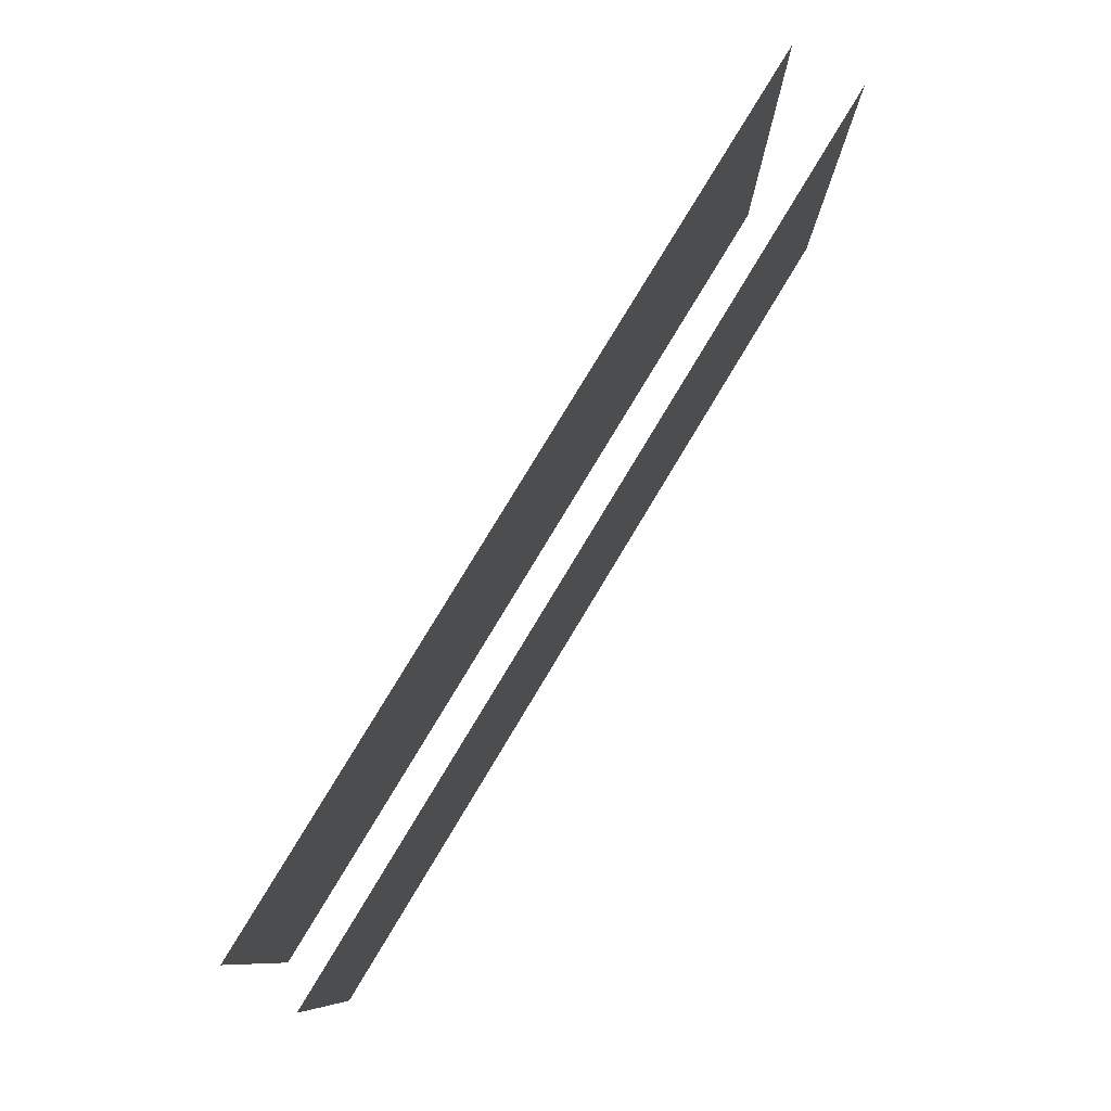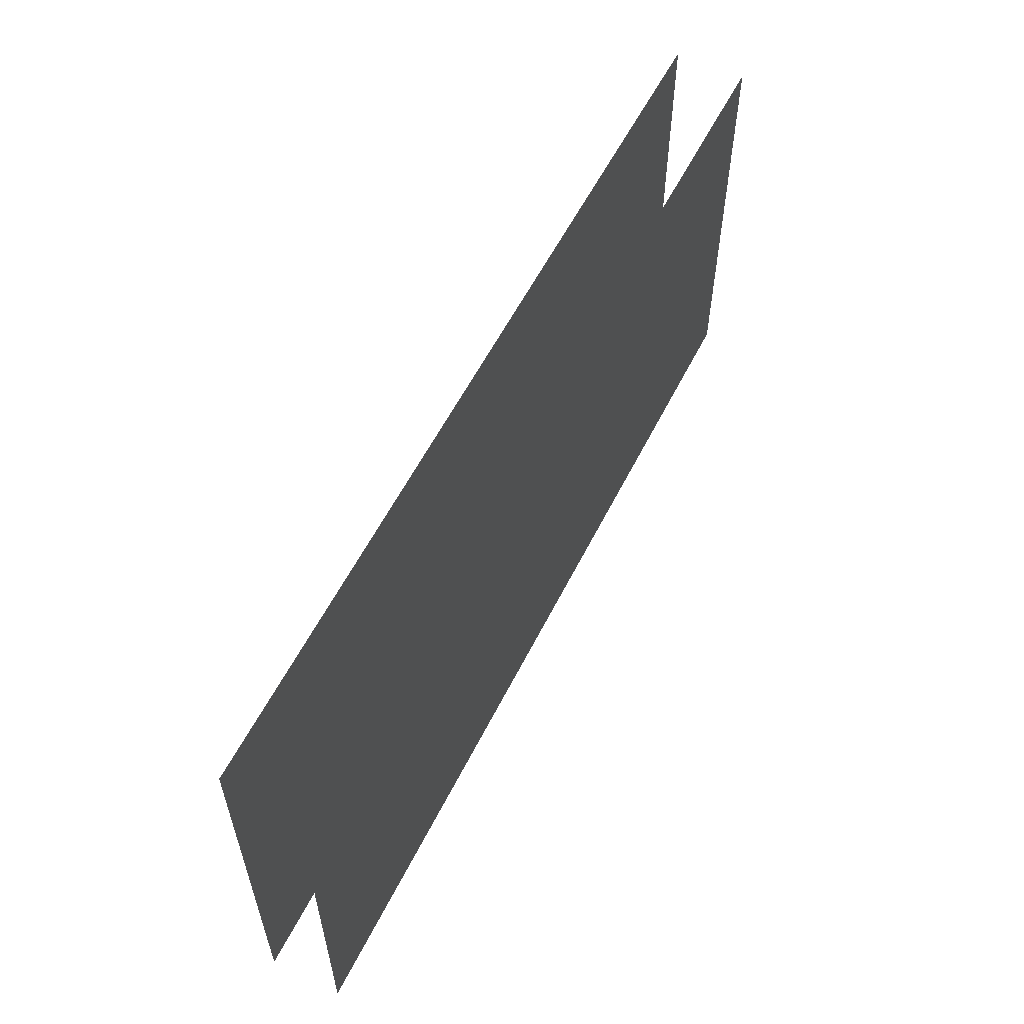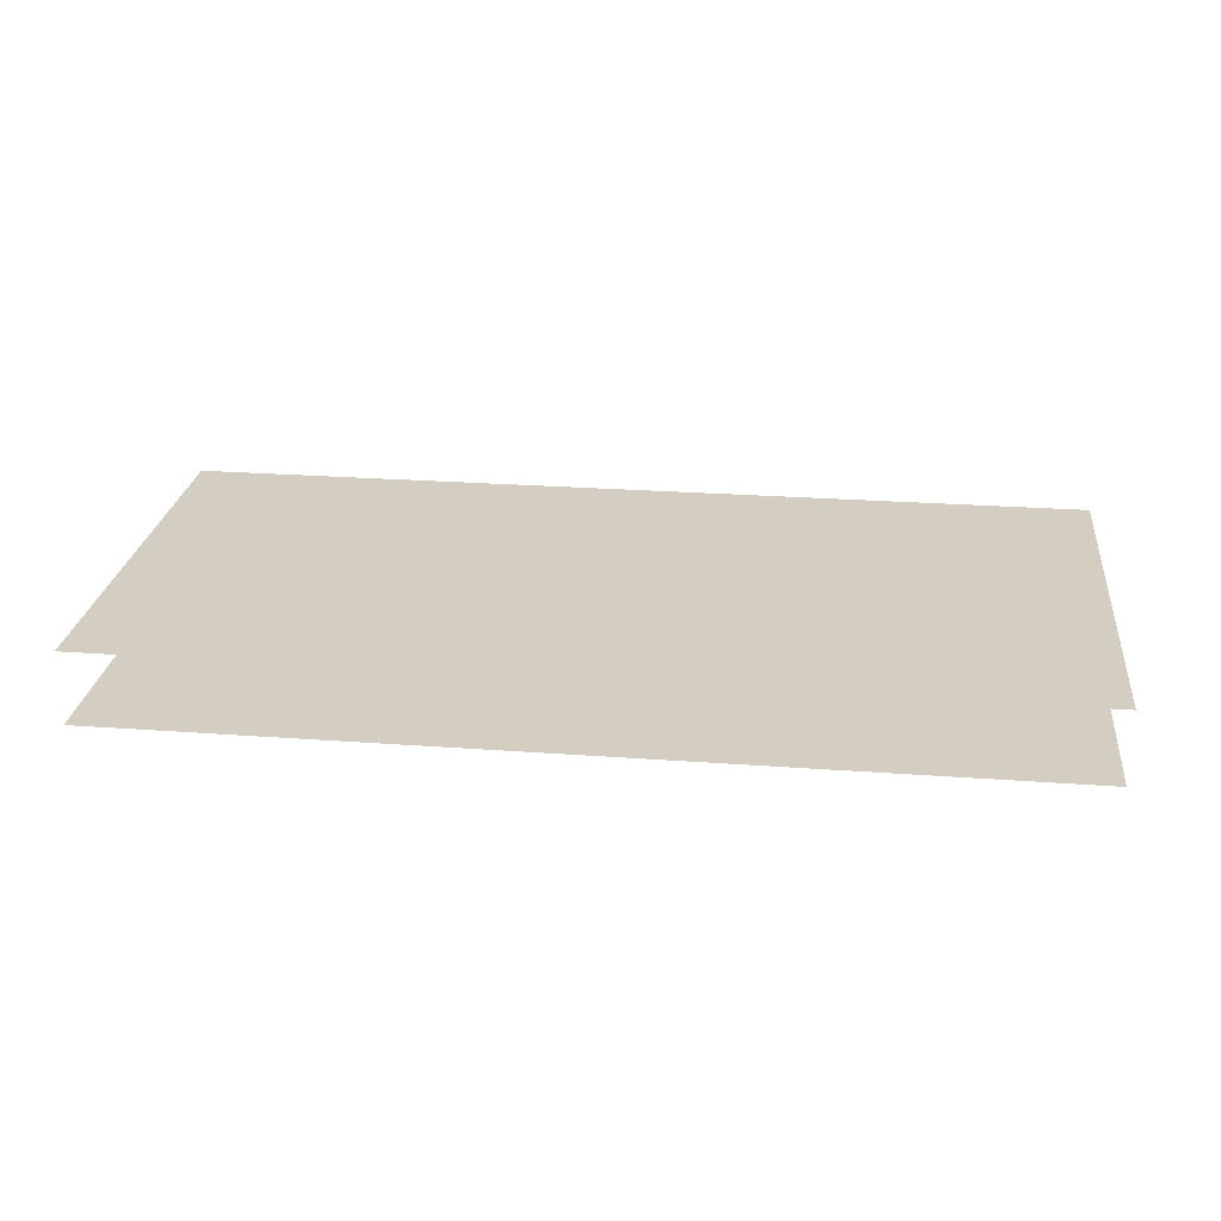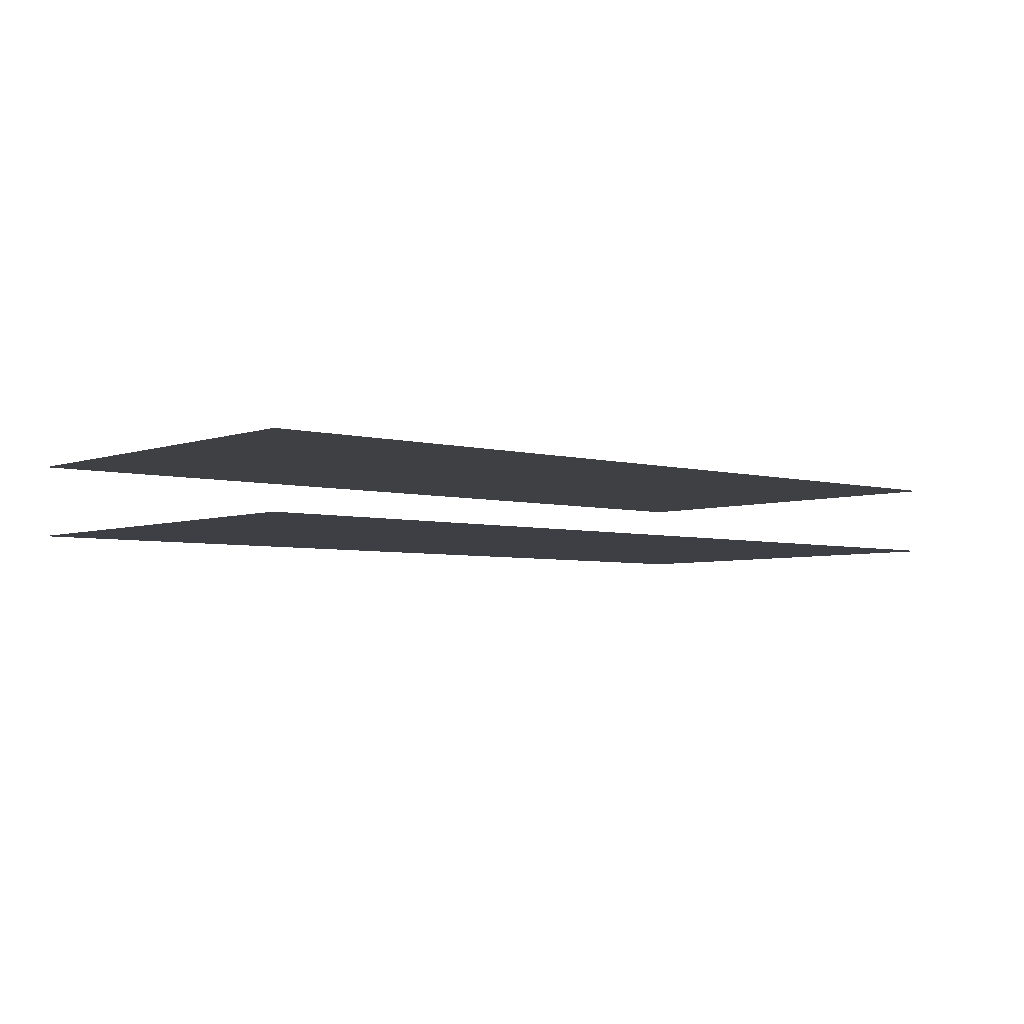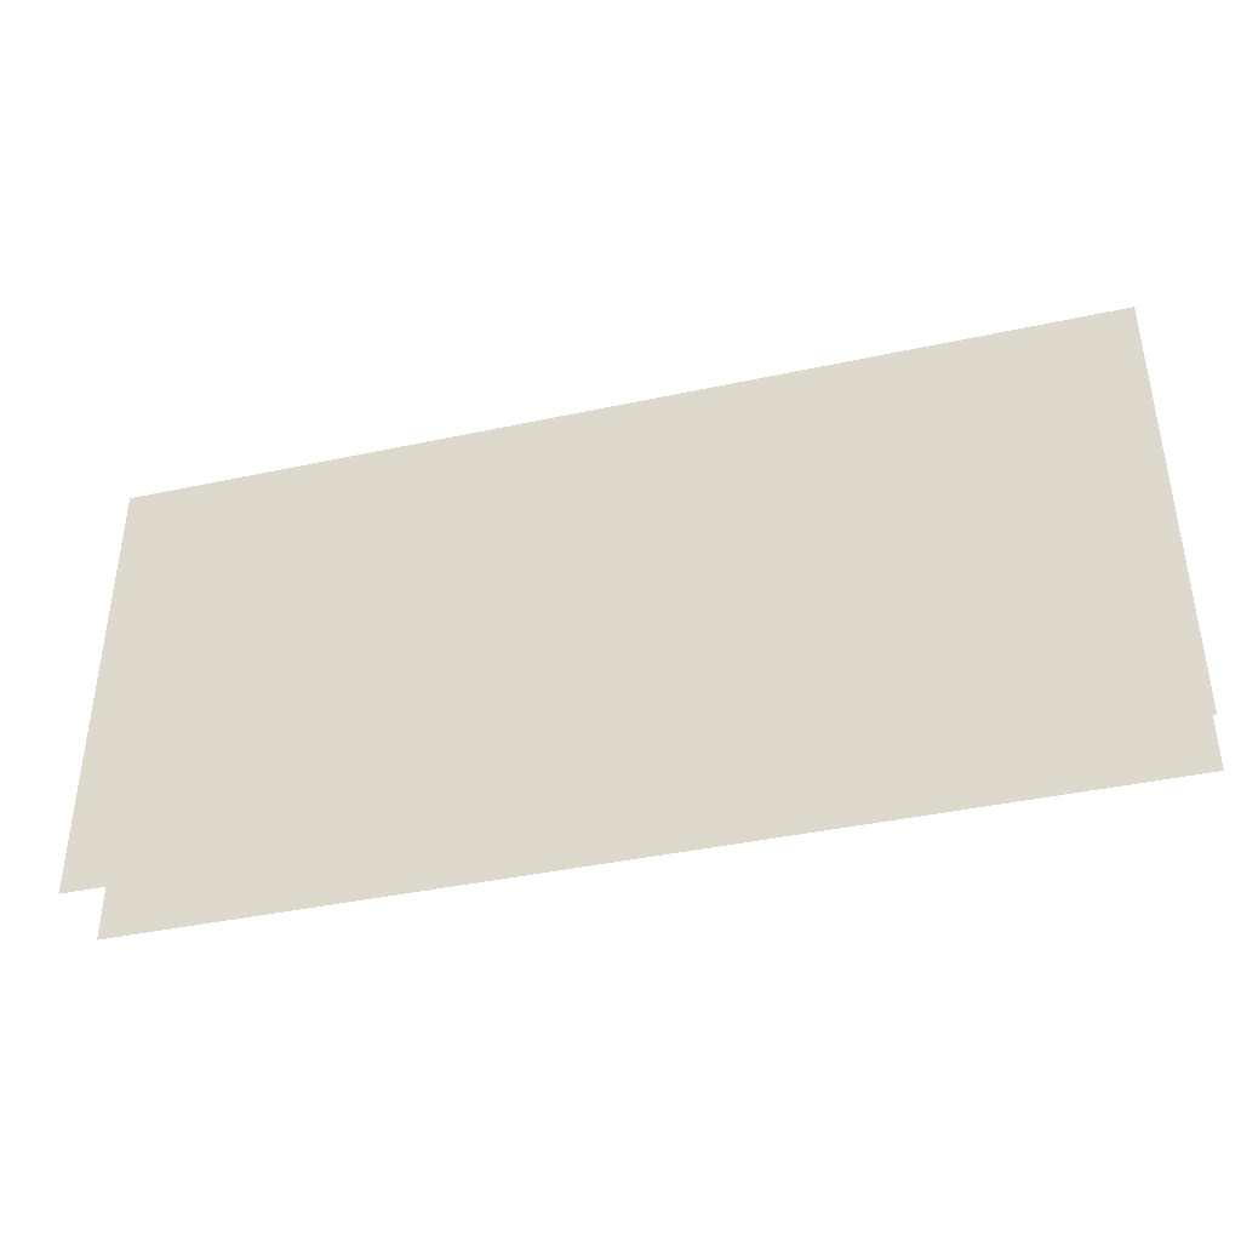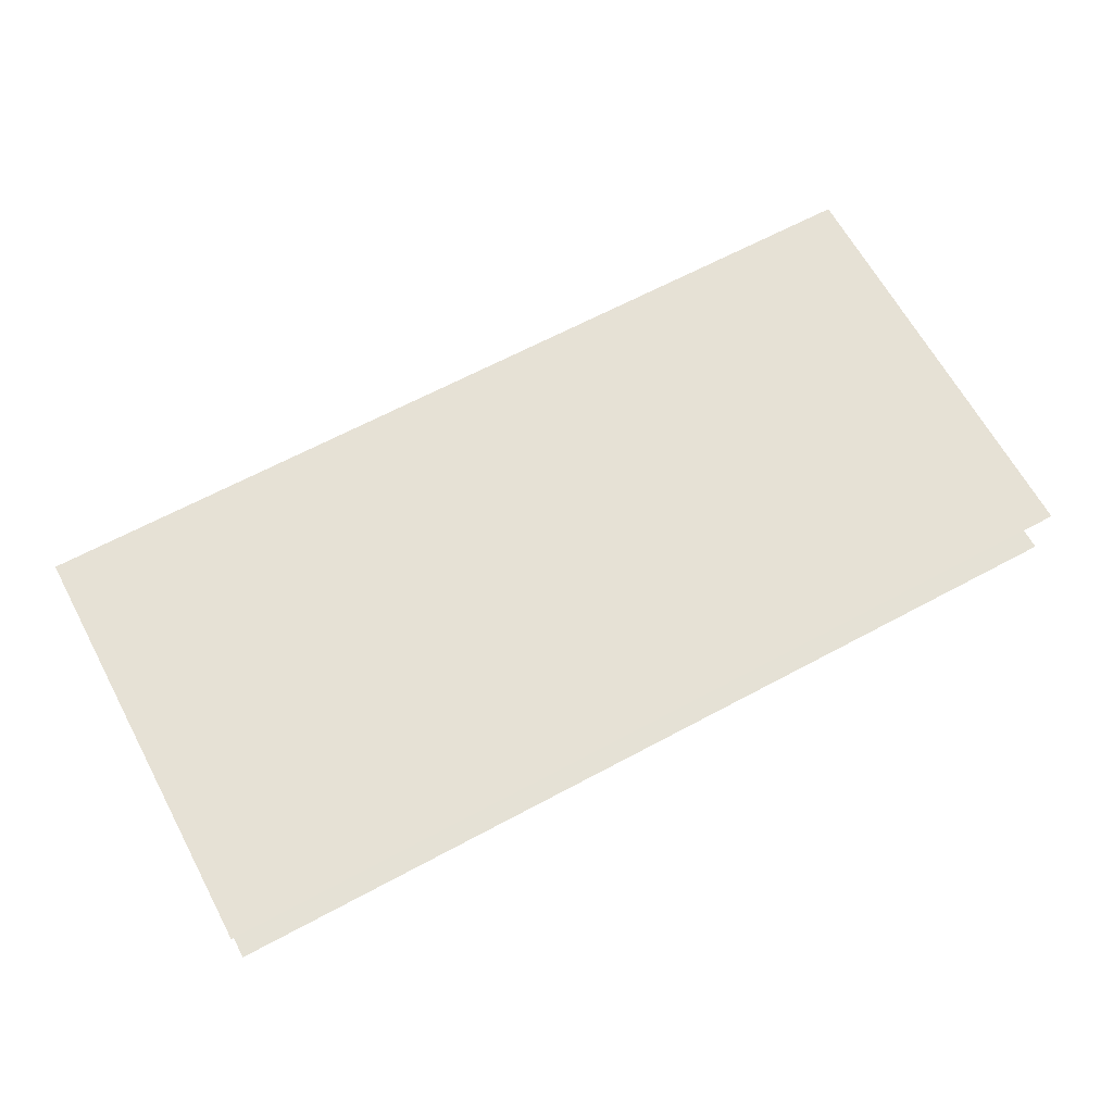
<metadata>
{"format":"obj","ext":"obj","renderer":"f3d","projection":"perspective","resolution":1024,"background":"white","views":[{"elev":79.3,"azim":121.1,"up":"+Z"},{"elev":57.4,"azim":-63.5,"up":"+Z"},{"elev":25.2,"azim":6.8,"up":"+Y"},{"elev":-4.5,"azim":139.0,"up":"+Y"},{"elev":-39.5,"azim":15.1,"up":"+Z"},{"elev":64.9,"azim":151.6,"up":"+Y"}]}
</metadata>
<code>
g Kanaami
v -7.615 -7.153e-06 -3.578
v 7.153e-06 -7.153e-06 3.579
v -7.615 -7.153e-06 3.579
v 7.153e-06 -7.153e-06 -3.578
v 7.153e-06 -7.153e-06 3.579
v 7.615 -7.153e-06 -3.578
v 7.615 -7.153e-06 3.579
v 7.153e-06 -7.153e-06 -3.578
v -7.615 -1.2 -3.578
v -7.615 -1.2 3.579
v 7.153e-06 -1.2 3.579
v 7.153e-06 -1.2 -3.578
v 7.153e-06 -1.2 3.579
v 7.615 -1.2 3.579
v 7.615 -1.2 -3.578
v 7.153e-06 -1.2 -3.578
g Kanaami_0
f 3 2 1
f 4 1 2
f 7 6 5
f 8 5 6
f 11 10 9
f 9 12 11
f 15 14 13
f 13 16 15

</code>
